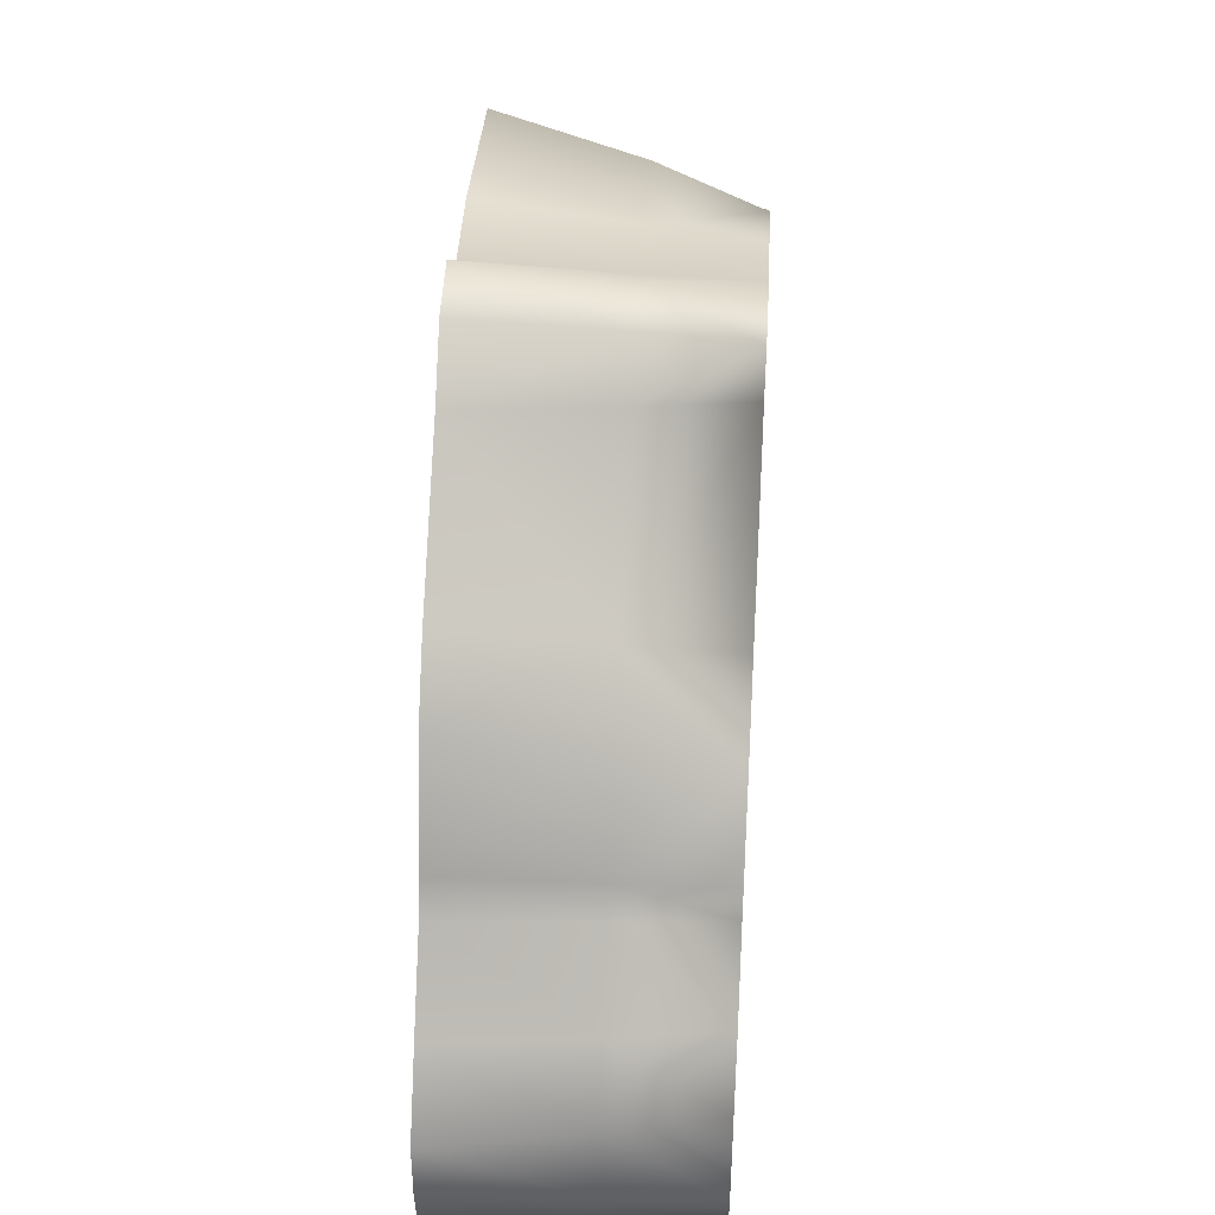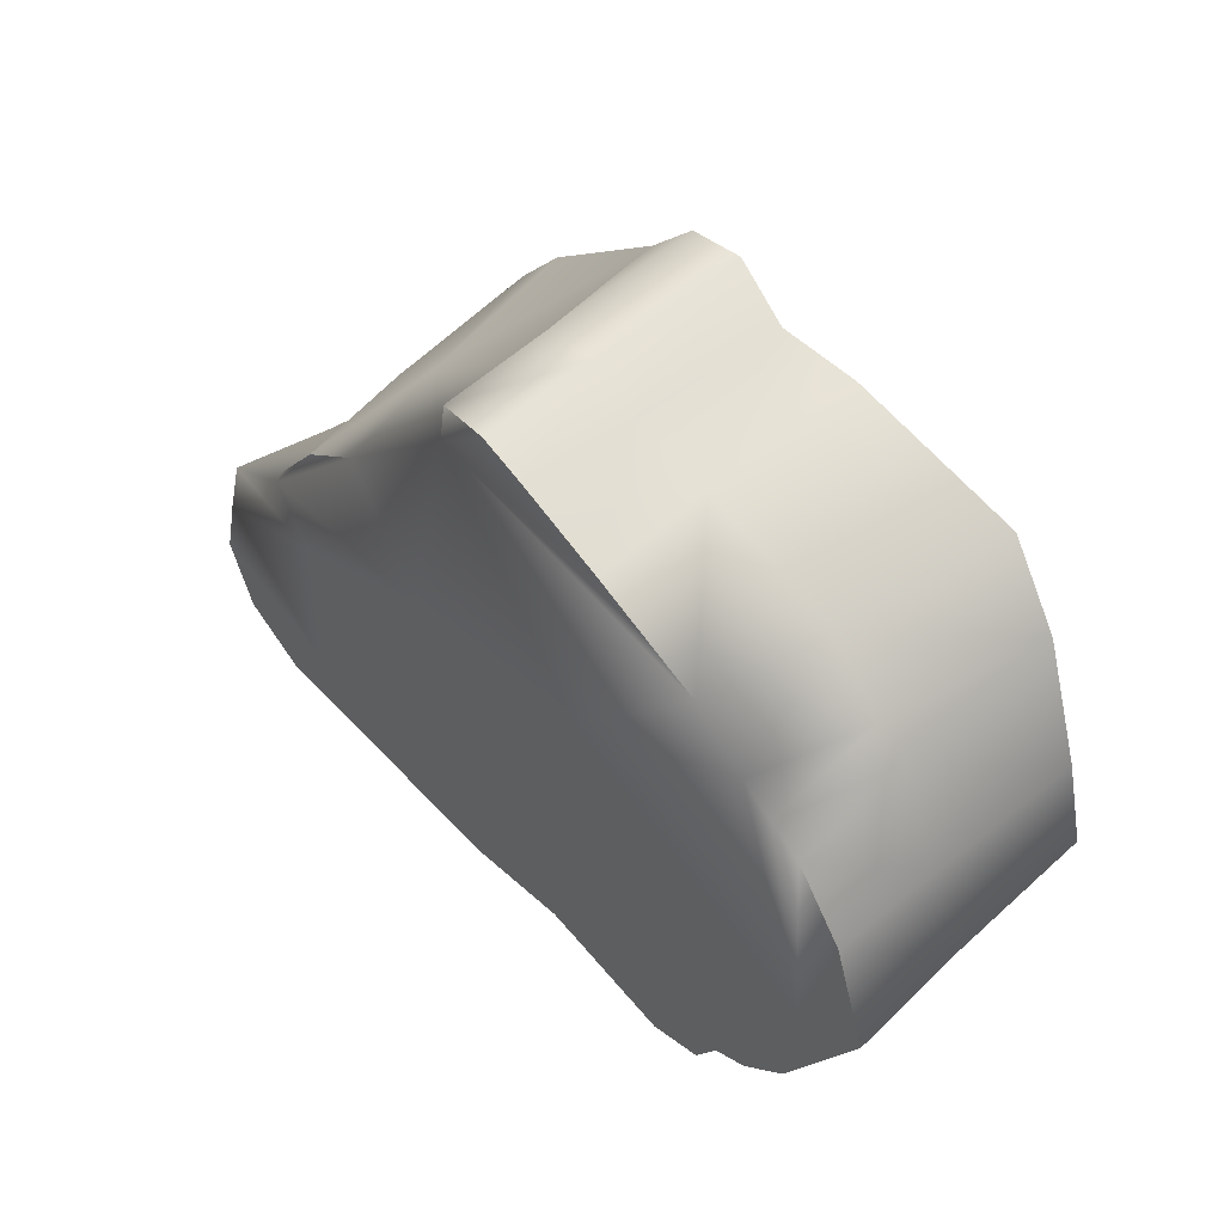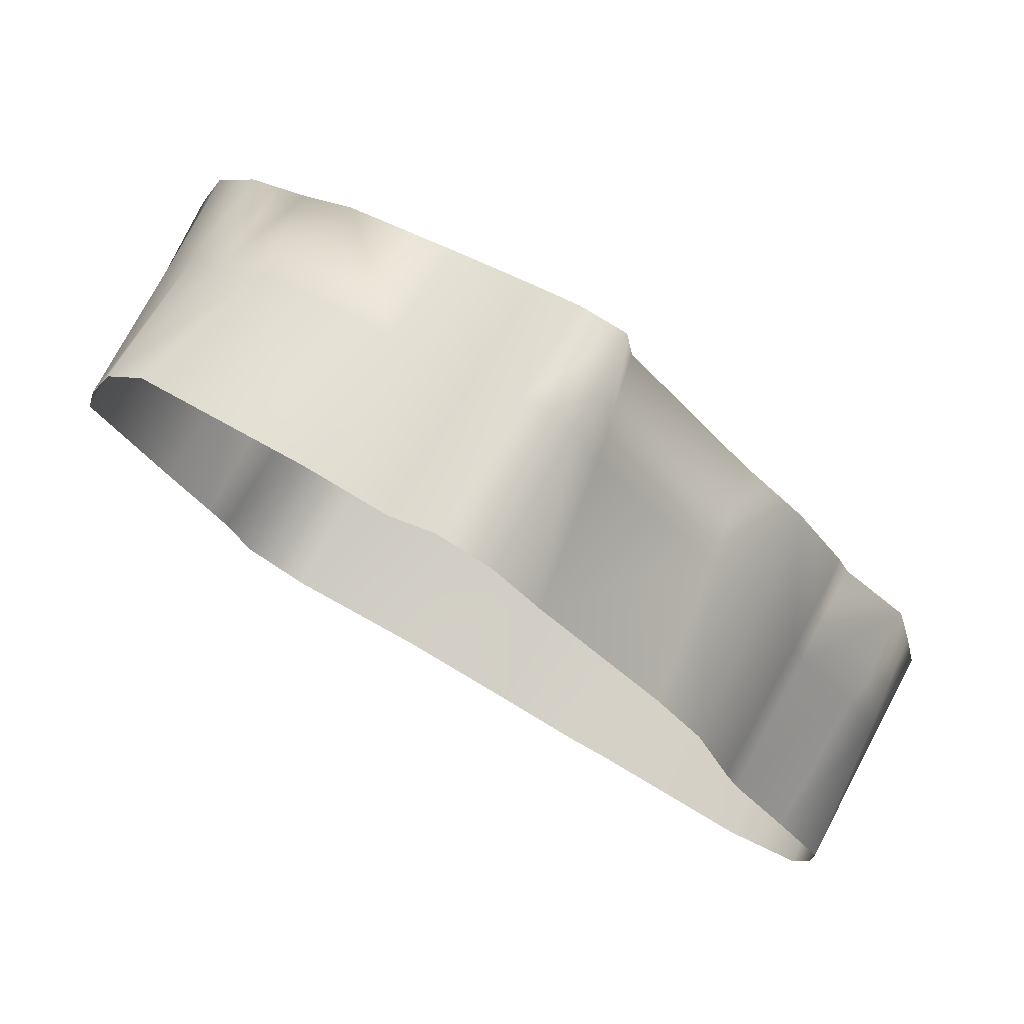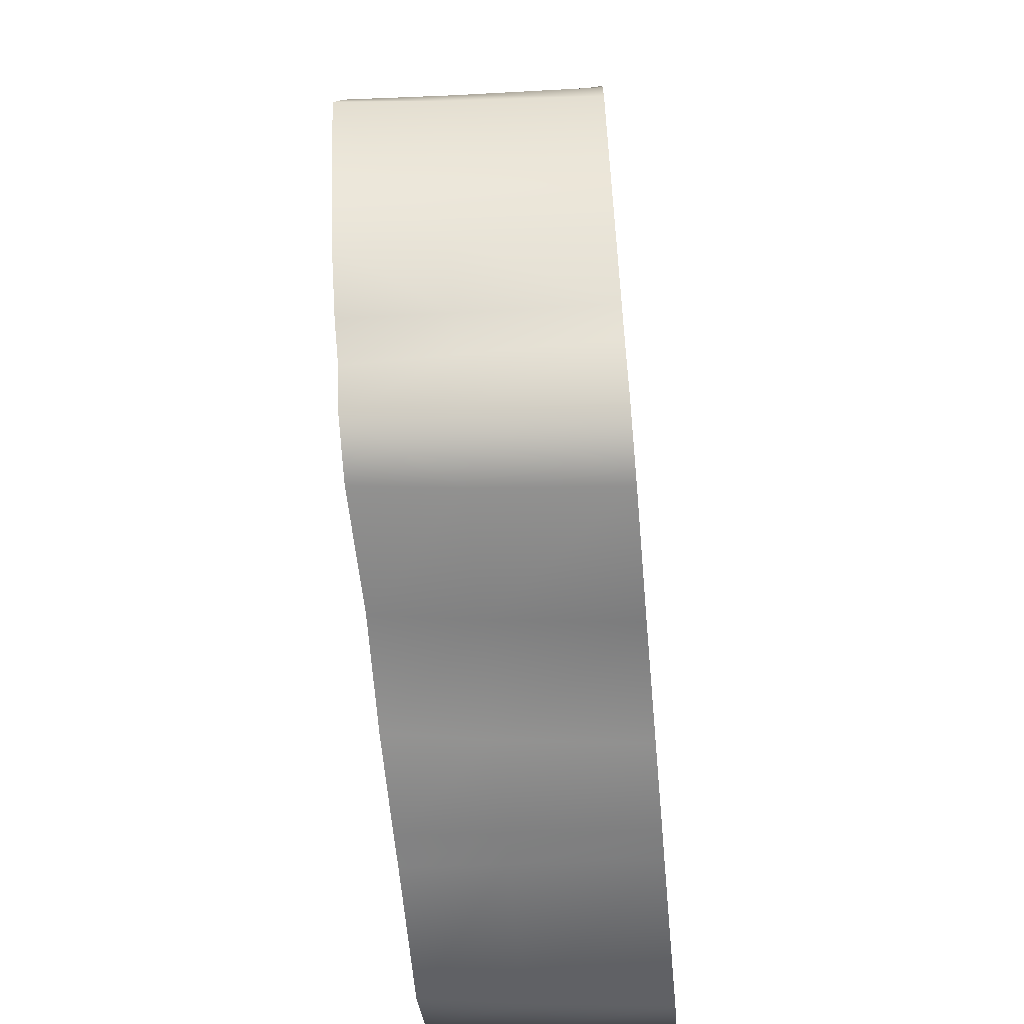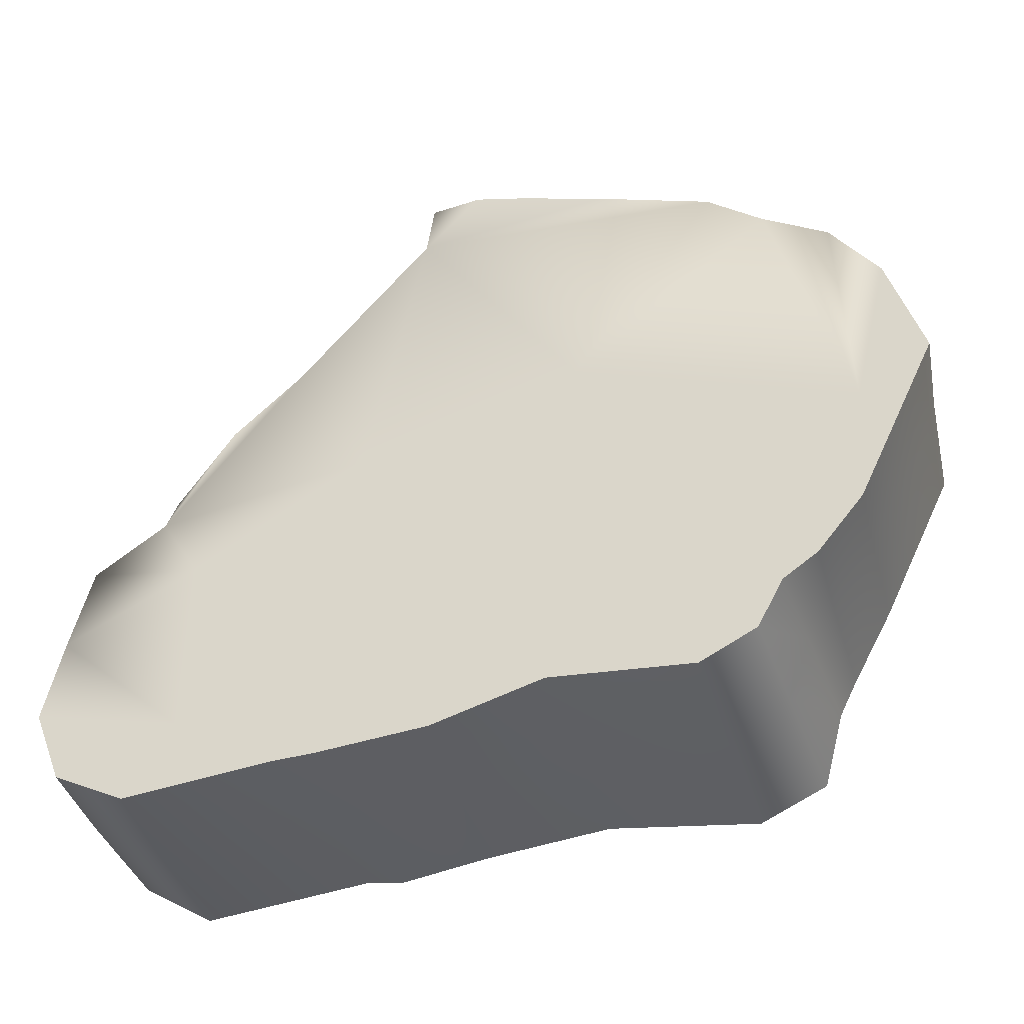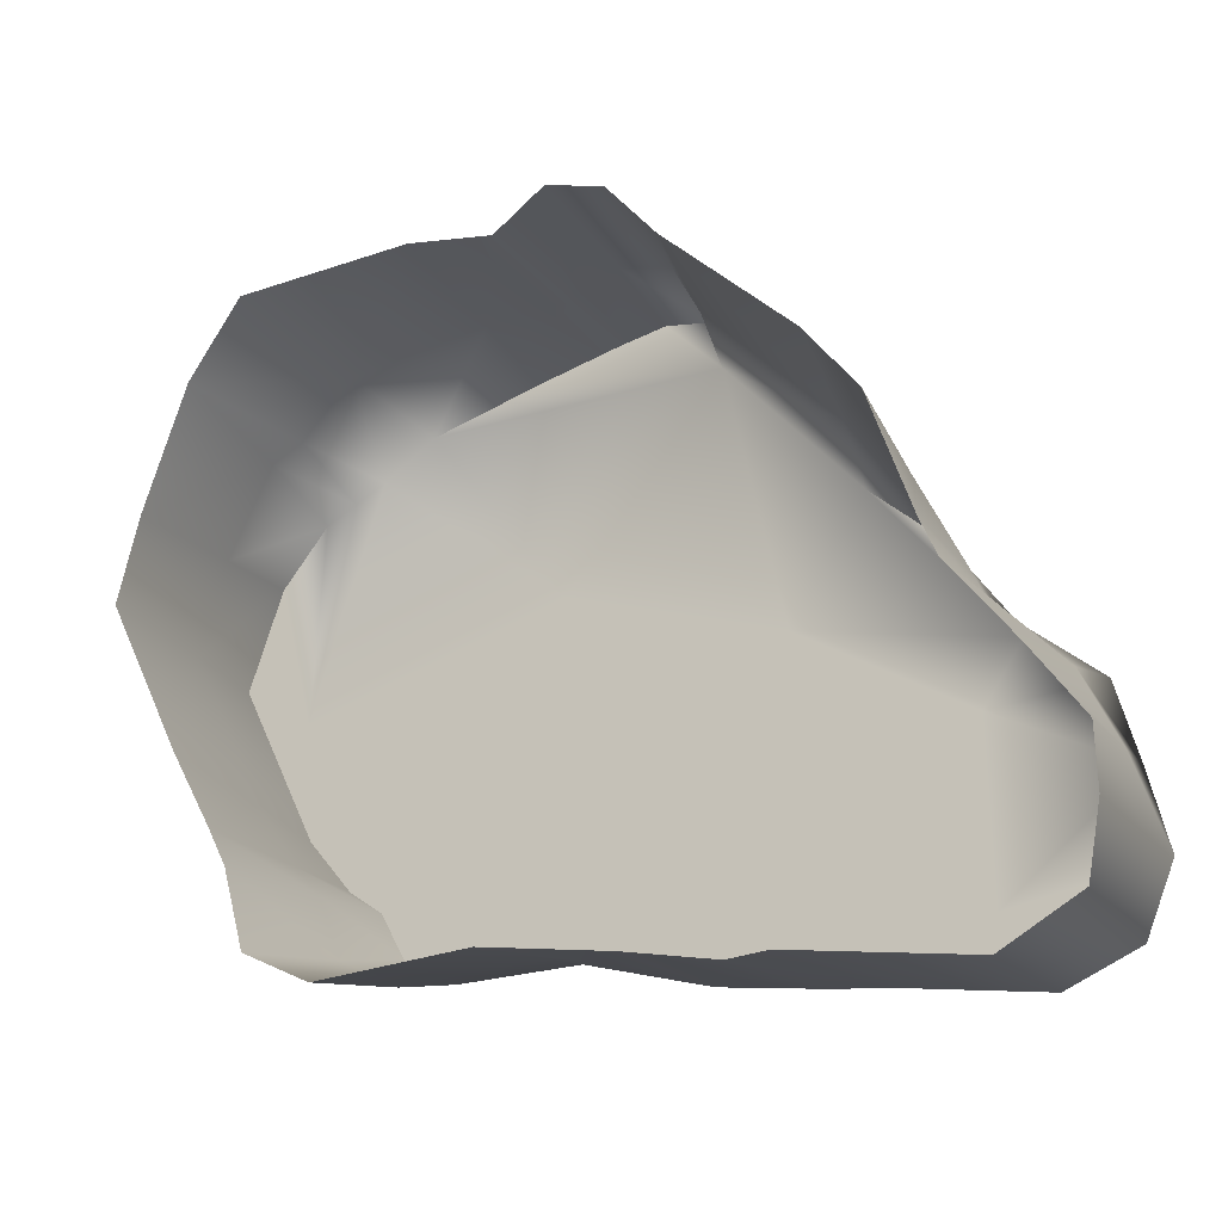
<metadata>
{"format":"obj","ext":"obj","renderer":"f3d","projection":"perspective","resolution":1024,"background":"white","views":[{"elev":41.0,"azim":93.7,"up":"+Z"},{"elev":52.6,"azim":-129.4,"up":"+Z"},{"elev":75.8,"azim":30.0,"up":"+Z"},{"elev":-58.8,"azim":-84.7,"up":"+Z"},{"elev":-34.3,"azim":-162.4,"up":"+Z"},{"elev":-18.2,"azim":25.3,"up":"+Z"}]}
</metadata>
<code>
g mesh_ground_b
v -0.1028 -0.0008383 0.003181
v -0.1222 -0.0008383 0.01493
v -0.1008 -0.0008383 -0.02878
v -0.1124 -0.0008383 0.04301
v -0.099 -0.0008383 0.0596
v -0.05227 -0.0008383 -0.02854
v -0.1008 -0.0008383 -0.02878
v -0.08823 -0.0008383 -0.04341
v -0.07858 -0.0008383 -0.04981
v -0.07171 -0.0008383 -0.06236
v -0.05612 -0.0008383 -0.06994
v -0.01107 -0.0008383 -0.05319
v -0.0165 -0.0008383 -0.06731
v 0.0145 -0.0008383 -0.07593
v -0.02607 -0.0008383 0.02837
v 0.05311 -0.0008383 -0.069
v 0.04582 -0.0008383 -0.07874
v 0.05654 -0.0008383 -0.07916
v 0.03557 -0.0008383 0.01103
v 0.0854 -0.0008383 -0.06387
v 0.09939 -0.0008383 -0.08355
v 0.1195 -0.0008383 -0.07409
v 0.1272 -0.0008383 -0.05466
v 0.1215 -0.0008383 -0.03288
v 0.08398 -0.0008383 -0.01545
v 0.09503 -0.0008383 0.001375
v 0.1151 -0.0008383 -0.01123
v 0.01864 -0.0008383 0.08485
v 0.05661 -0.0008383 0.04512
v 0.06199 -0.03019 0.05153
v 0.07577 -0.0008383 0.02929
v 0.09158 -0.0008383 0.008197
v 0.07577 -0.0008383 0.02929
v 0.09227 -0.03019 0.008423
v 0.07855 -0.03019 0.03498
v 0.09617 -0.03019 0.0001741
v 0.1151 -0.0008383 -0.01123
v 0.09297 -0.0713 0.008654
v 0.08133 -0.0713 0.04067
v 0.06736 -0.0713 0.05794
v 0.09732 -0.0713 -0.001026
v 0.03189 -0.0713 0.089
v 0.1148 -0.03019 -0.01662
v 0.1151 -0.0008383 -0.01123
v 0.1215 -0.0008383 -0.03288
v 0.1145 -0.0713 -0.02202
v 0.125 -0.03019 -0.03674
v 0.1215 -0.0008383 -0.03288
v 0.1285 -0.0713 -0.04061
v 0.02526 -0.03019 0.08692
v 0.01746 -0.03019 0.1011
v 0.01844 -0.0713 0.104
v 0.1282 -0.03019 -0.05561
v 0.1272 -0.0008383 -0.05466
v 0.1291 -0.0713 -0.05655
v 0.1227 -0.03019 -0.07468
v 0.1258 -0.0713 -0.07525
v 0.1053 -0.0713 -0.08749
v 0.1023 -0.03019 -0.08552
v 0.1195 -0.0008383 -0.07409
v 0.1272 -0.0008383 -0.05466
v 0.1023 -0.03019 -0.08552
v 0.09939 -0.0008383 -0.08355
v 0.0568 -0.03019 -0.08079
v 0.05654 -0.0008383 -0.07916
v 0.04608 -0.03019 -0.08125
v 0.04582 -0.0008383 -0.07874
v 0.01789 -0.03019 -0.07789
v 0.0145 -0.0008383 -0.07593
v -0.01511 -0.03019 -0.07168
v -0.0165 -0.0008383 -0.06731
v -0.05603 -0.03019 -0.07535
v -0.05612 -0.0008383 -0.06994
v -0.07171 -0.0008383 -0.06236
v 0.04634 -0.0713 -0.08376
v 0.05707 -0.0713 -0.08241
v 0.1023 -0.03019 -0.08552
v 0.1053 -0.0713 -0.08749
v 0.02128 -0.0713 -0.07986
v -0.01372 -0.0713 -0.07605
v -0.05594 -0.0713 -0.08077
v -0.07313 -0.03019 -0.06736
v -0.07454 -0.0713 -0.07235
v -0.08022 -0.0713 -0.05153
v -0.0794 -0.03019 -0.05067
v -0.07858 -0.0008383 -0.04981
v -0.08514 -0.0713 -0.04192
v -0.08669 -0.03019 -0.04266
v -0.08823 -0.0008383 -0.04341
v -0.1008 -0.0008383 -0.02878
v -0.09858 -0.03019 -0.02526
v -0.1008 -0.0008383 -0.02878
v -0.1222 -0.0008383 0.01493
v -0.0964 -0.0713 -0.02174
v -0.1192 -0.03019 0.01657
v -0.1222 -0.0008383 0.01493
v -0.1162 -0.0713 0.01822
v -0.1124 -0.0008383 0.04301
v -0.1112 -0.03019 0.04203
v -0.1101 -0.0713 0.04104
v -0.09851 -0.03019 0.06717
v -0.099 -0.0008383 0.0596
v -0.09802 -0.0713 0.07474
v -0.09013 -0.0008383 0.06445
v -0.08964 -0.03019 0.07202
v -0.08126 -0.0008383 0.06929
v -0.07484 -0.03019 0.08786
v -0.08362 -0.0713 0.0958
v -0.03526 -0.0713 0.1003
v -0.06606 -0.0008383 0.07991
v -0.03495 -0.03019 0.09505
v -0.01166 -0.0713 0.09765
v -0.03465 -0.0008383 0.08975
v -0.01062 -0.0008383 0.09653
v 0.002783 -0.0008383 0.09974
v 0.01648 -0.0008383 0.09818
v 0.01746 -0.03019 0.1011
v -0.03465 -0.0008383 0.08975
v -0.01114 -0.03019 0.09709
v -0.01062 -0.0008383 0.09653
v 0.002453 -0.0713 0.1081
v 0.002618 -0.03019 0.1039
v 0.01746 -0.03019 0.1011
v 0.002783 -0.0008383 0.09974
v 0.01746 -0.03019 0.1011
v 0.01844 -0.0713 0.104
g mesh_ground_b_0
f 3 2 1
f 2 4 1
f 1 4 5
f 7 1 6
f 6 8 7
f 9 8 6
f 10 9 6
f 11 10 6
f 11 6 12
f 12 13 11
f 14 13 12
f 15 6 1
f 12 6 15
f 14 12 16
f 16 17 14
f 18 17 16
f 15 19 12
f 16 12 19
f 18 16 20
f 20 21 18
f 22 21 20
f 23 22 20
f 24 23 20
f 20 16 25
f 25 24 20
f 19 25 16
f 19 26 25
f 27 24 25
f 25 26 27
f 19 15 28
f 28 29 19
f 29 26 19
f 30 29 28
f 26 29 31
f 31 32 26
f 30 33 29
f 26 32 34
f 34 32 33
f 30 35 33
f 33 35 34
f 34 36 26
f 36 37 26
f 38 34 35
f 36 34 38
f 35 39 38
f 39 35 30
f 30 40 39
f 38 41 36
f 42 40 30
f 43 36 41
f 36 43 44
f 45 44 43
f 41 46 43
f 47 43 46
f 43 47 48
f 46 49 47
f 42 30 50
f 28 50 30
f 42 50 51
f 51 52 42
f 53 47 49
f 47 53 54
f 49 55 53
f 56 53 55
f 55 57 56
f 56 57 58
f 58 59 56
f 53 56 60
f 60 61 53
f 61 24 47
f 60 56 62
f 62 63 60
f 63 62 64
f 64 65 63
f 65 64 66
f 66 67 65
f 67 66 68
f 68 69 67
f 69 68 70
f 70 71 69
f 71 70 72
f 72 73 71
f 74 73 72
f 75 66 64
f 64 76 75
f 76 64 77
f 77 78 76
f 66 75 79
f 79 68 66
f 68 79 80
f 80 70 68
f 70 80 81
f 81 72 70
f 82 72 81
f 74 72 82
f 82 81 83
f 82 83 84
f 74 82 85
f 84 85 82
f 85 86 74
f 85 84 87
f 86 85 88
f 87 88 85
f 88 89 86
f 88 90 89
f 87 91 88
f 92 88 91
f 92 91 93
f 91 87 94
f 91 94 95
f 96 91 95
f 95 94 97
f 96 95 98
f 97 99 95
f 98 95 99
f 98 99 5
f 99 97 100
f 99 100 101
f 102 99 101
f 101 100 103
f 104 102 101
f 1 102 104
f 103 105 101
f 101 105 104
f 104 106 1
f 105 106 104
f 1 106 15
f 103 107 105
f 106 105 107
f 107 103 108
f 107 108 109
f 106 110 15
f 107 110 106
f 28 15 110
f 109 111 107
f 110 107 111
f 111 109 112
f 110 113 28
f 113 114 28
f 114 115 28
f 115 116 28
f 50 28 116
f 116 117 50
f 111 118 110
f 112 119 111
f 118 111 119
f 119 120 118
f 119 112 121
f 120 119 122
f 121 122 119
f 122 123 116
f 122 124 120
f 122 116 124
f 121 125 122
f 121 126 125

</code>
